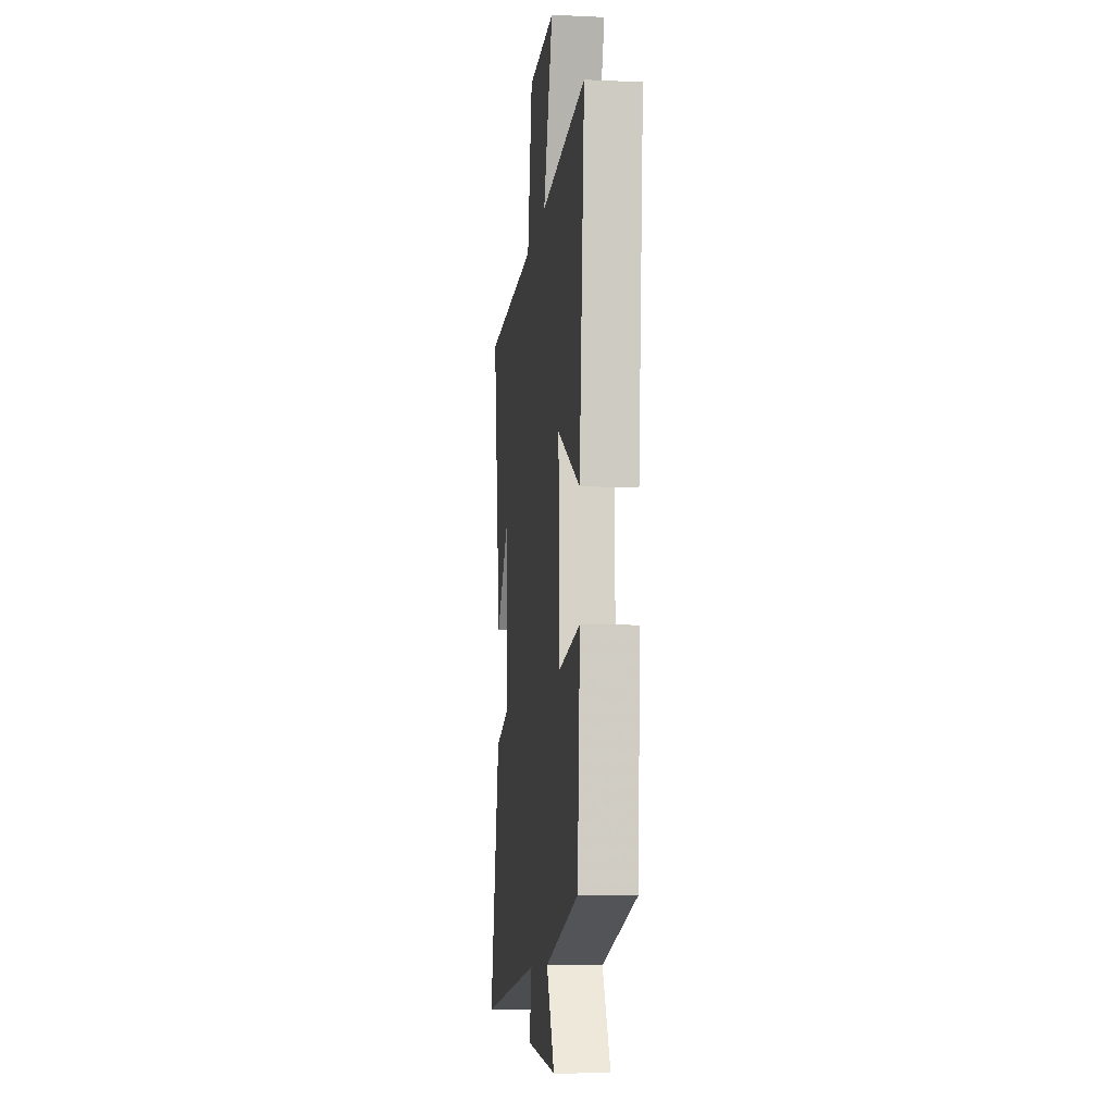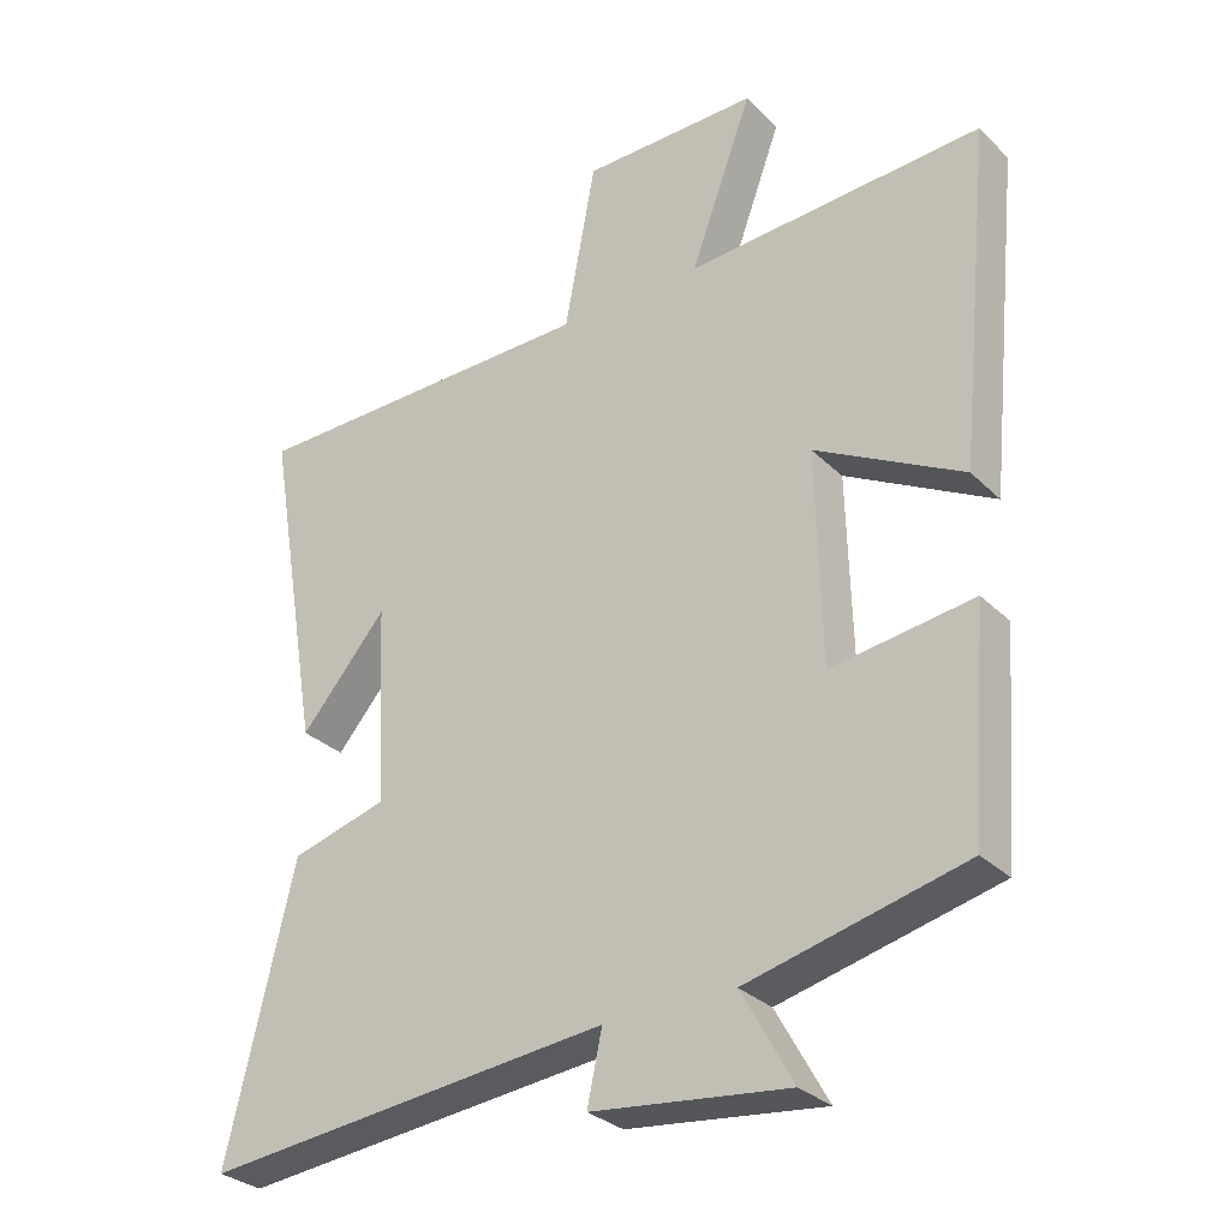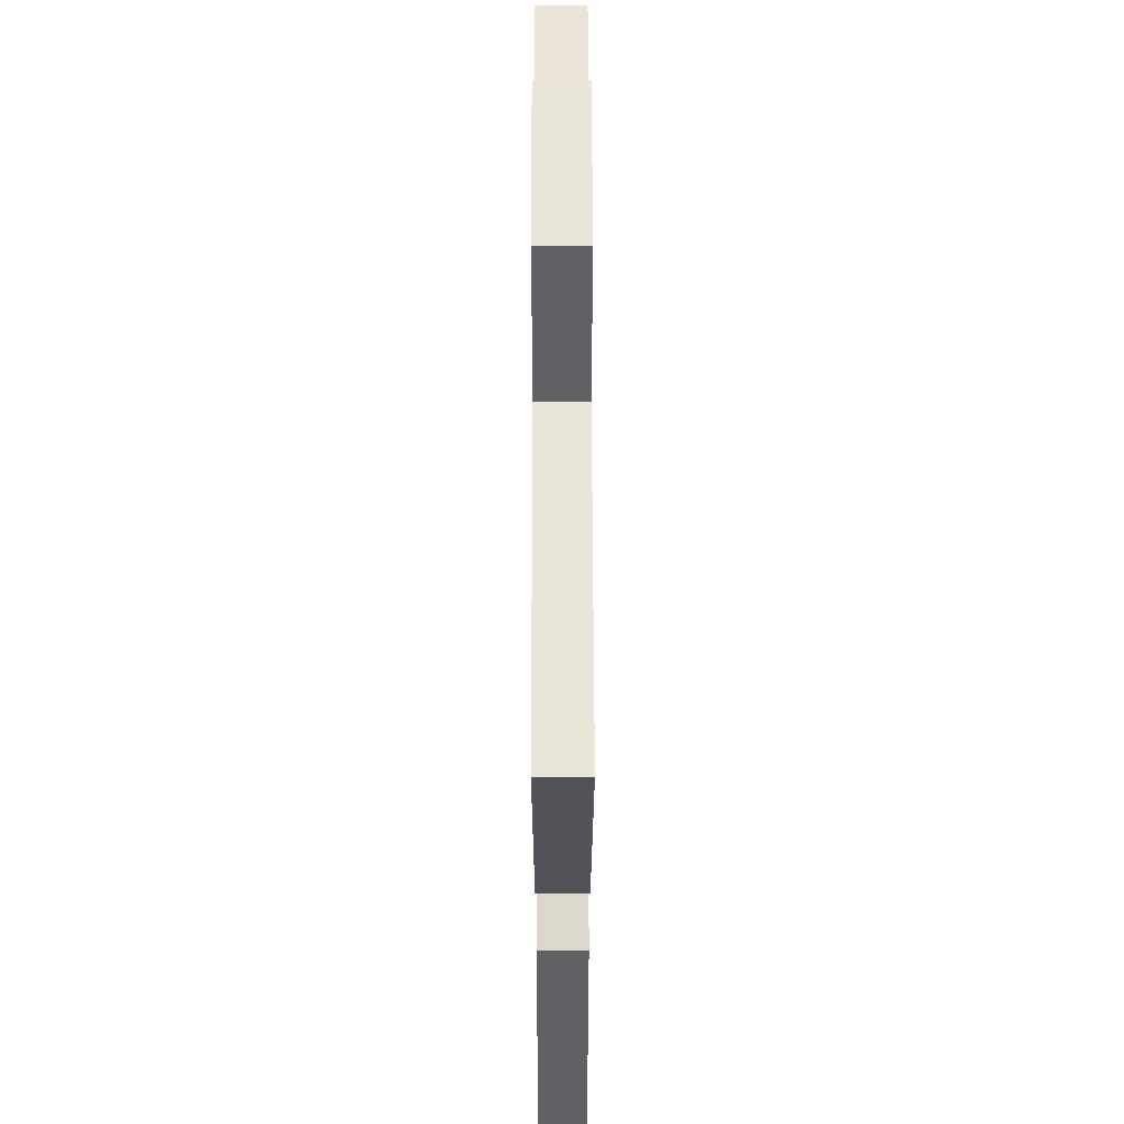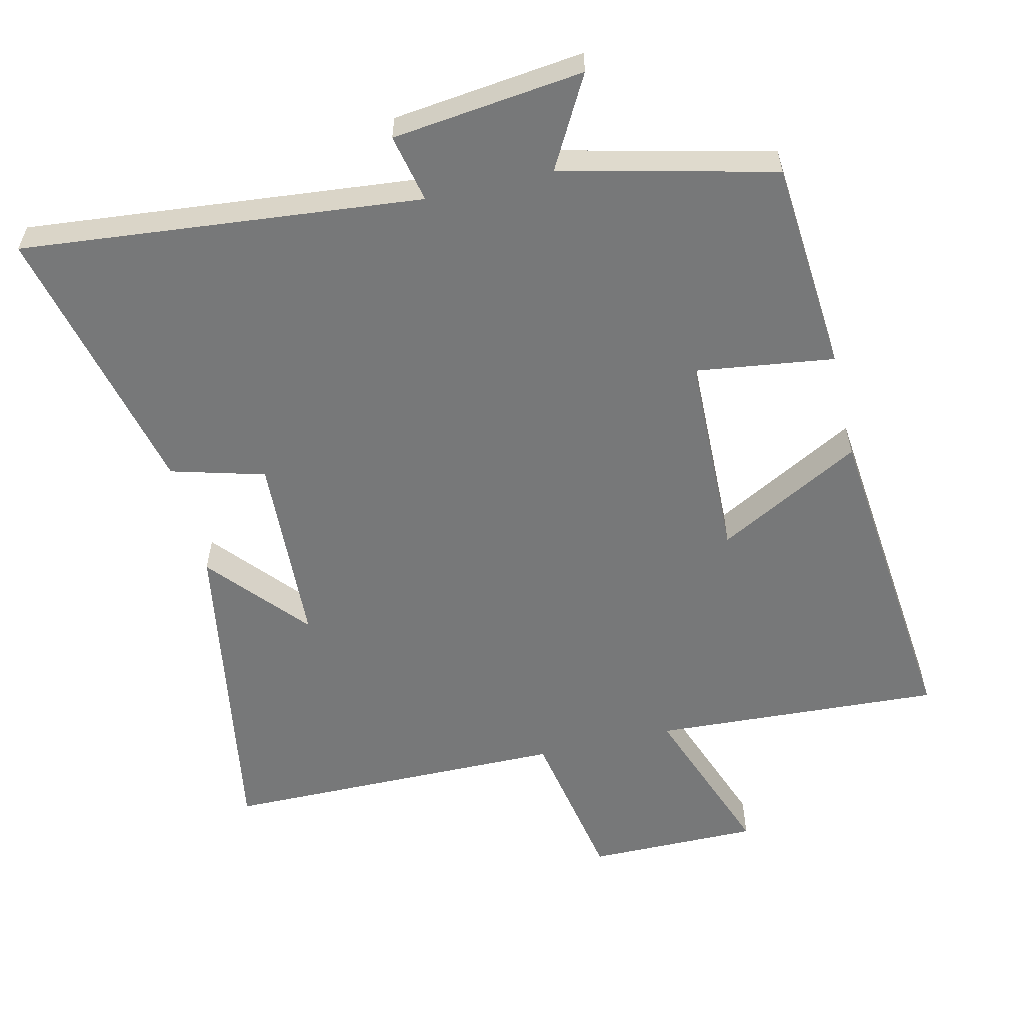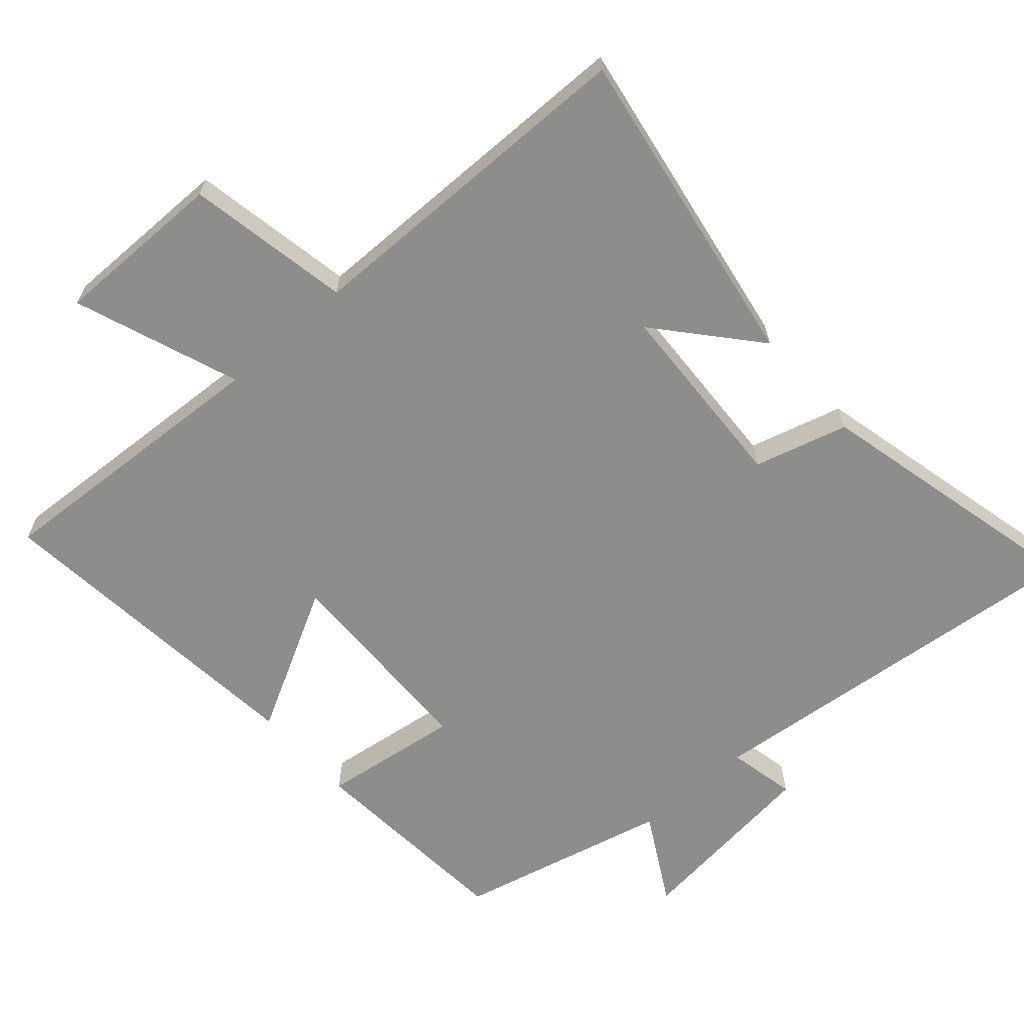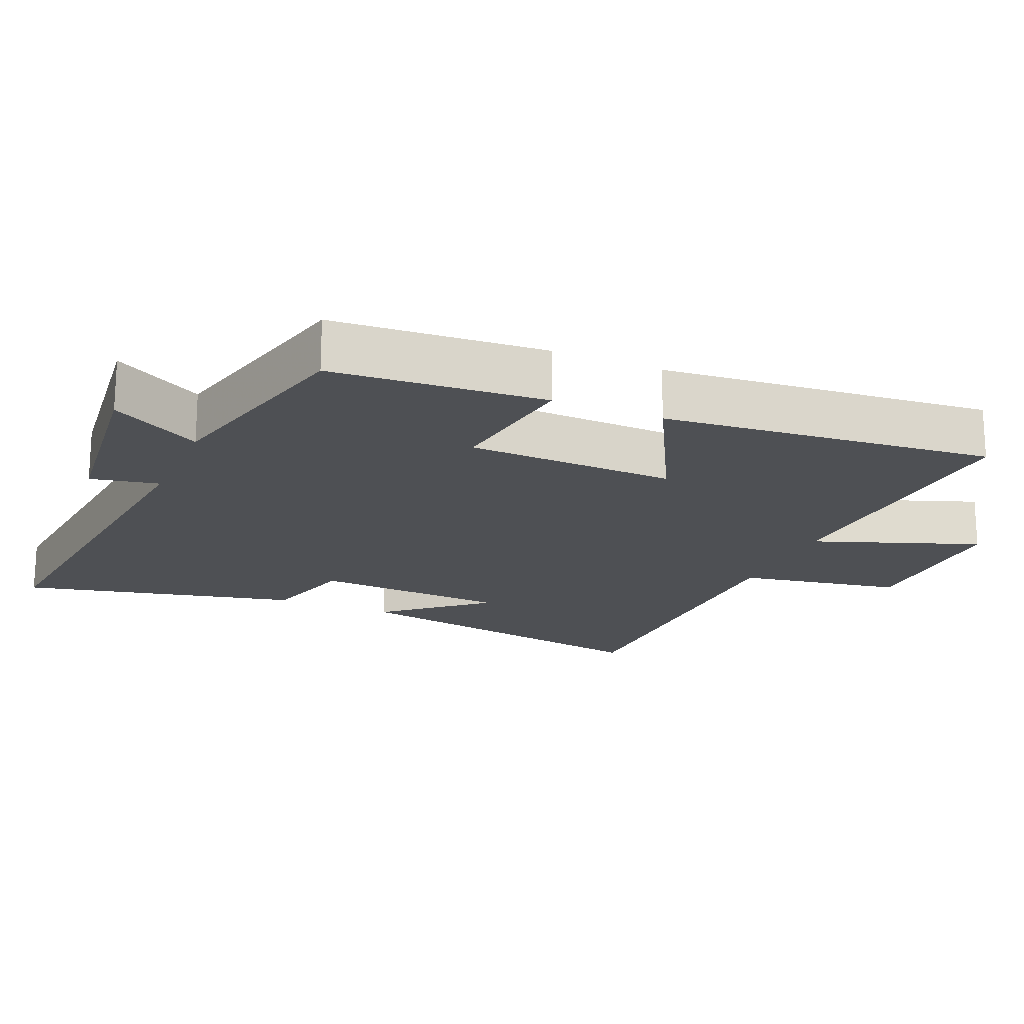
<metadata>
{"format":"obj","ext":"obj","renderer":"f3d","projection":"perspective","resolution":1024,"background":"white","views":[{"elev":-9.9,"azim":-96.7,"up":"+Z"},{"elev":-30.1,"azim":-144.0,"up":"+Z"},{"elev":57.7,"azim":89.9,"up":"+Z"},{"elev":-57.4,"azim":-166.6,"up":"+Y"},{"elev":-64.4,"azim":41.5,"up":"+Y"},{"elev":-19.0,"azim":-113.4,"up":"+Y"}]}
</metadata>
<code>
v 0.58 0.07 0.494
v 0.5 0.07 0.021
v 0.378 0.07 0.163
v 0.364 0.07 -0.119
v 0.5 0.07 -0.157
v 0.595 0.07 -0.559
v 0.016 0.07 -0.5
v 0.037 0.07 -0.599
v -0.241 0.07 -0.631
v -0.168 0.07 -0.5
v -0.476 0.07 -0.425
v -0.5 0.07 -0.116
v -0.299 0.07 -0.144
v -0.291 0.07 0.158
v -0.5 0.07 0.046
v -0.548 0.07 0.525
v -0.128 0.07 0.5
v -0.216 0.07 0.739
v 0.034 0.07 0.737
v 0.078 0.07 0.5
v 0.58 0 0.494
v 0.5 0 0.021
v 0.378 0 0.163
v 0.364 0 -0.119
v 0.5 0 -0.157
v 0.595 0 -0.559
v 0.016 0 -0.5
v 0.037 0 -0.599
v -0.241 0 -0.631
v -0.168 0 -0.5
v -0.476 0 -0.425
v -0.5 0 -0.116
v -0.299 0 -0.144
v -0.291 0 0.158
v -0.5 0 0.046
v -0.548 0 0.525
v -0.128 0 0.5
v -0.216 0 0.739
v 0.034 0 0.737
v 0.078 0 0.5
f 17 18 19 20
f 17 20 1
f 14 15 16 17
f 13 14 17 1
f 10 11 12 13
f 10 13 1
f 7 8 9 10
f 4 5 6 7
f 3 4 7 10
f 1 2 3
f 1 3 10
f 40 39 38 37
f 21 40 37
f 37 36 35 34
f 21 37 34 33
f 33 32 31 30
f 21 33 30
f 30 29 28 27
f 27 26 25 24
f 30 27 24 23
f 23 22 21
f 30 23 21
f 1 21 22 2
f 2 22 23 3
f 3 23 24 4
f 4 24 25 5
f 5 25 26 6
f 6 26 27 7
f 7 27 28 8
f 8 28 29 9
f 9 29 30 10
f 10 30 31 11
f 11 31 32 12
f 12 32 33 13
f 13 33 34 14
f 14 34 35 15
f 15 35 36 16
f 16 36 37 17
f 17 37 38 18
f 18 38 39 19
f 19 39 40 20
f 20 40 21 1

</code>
